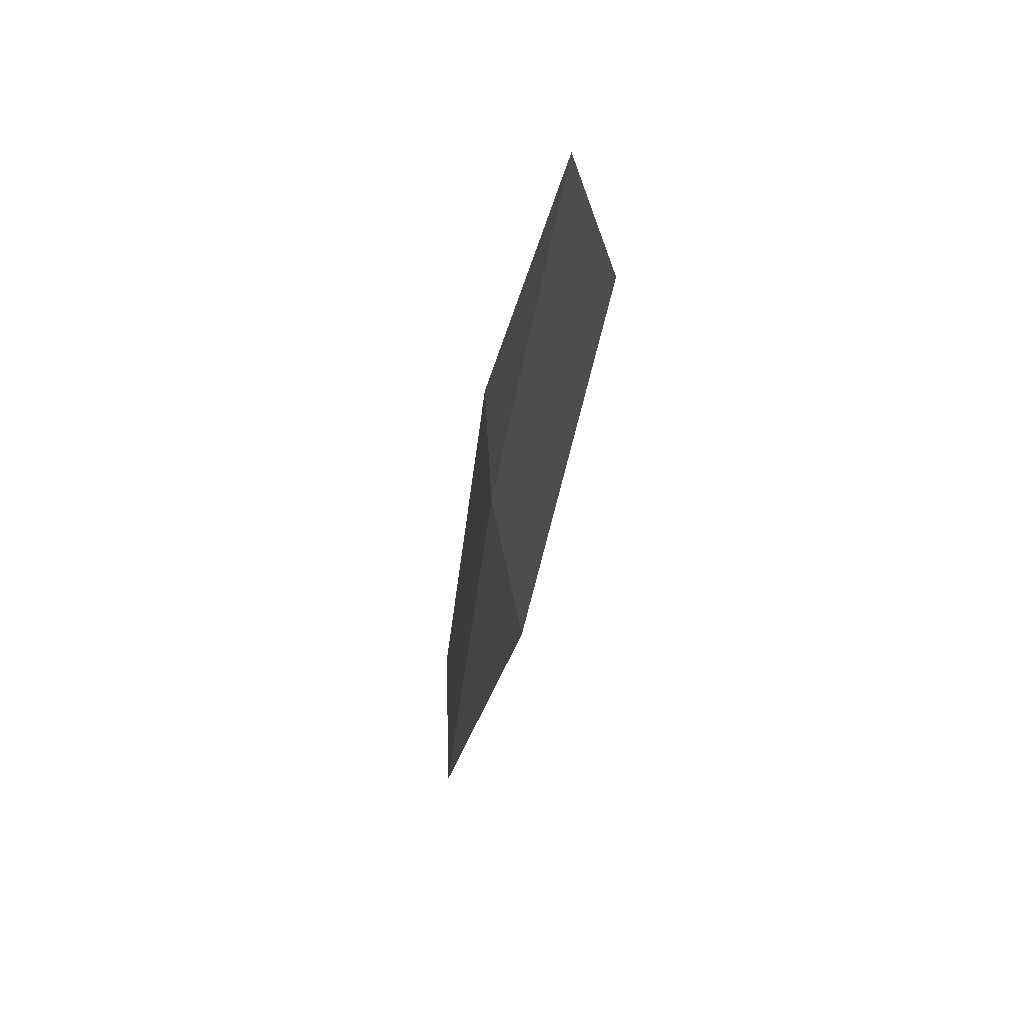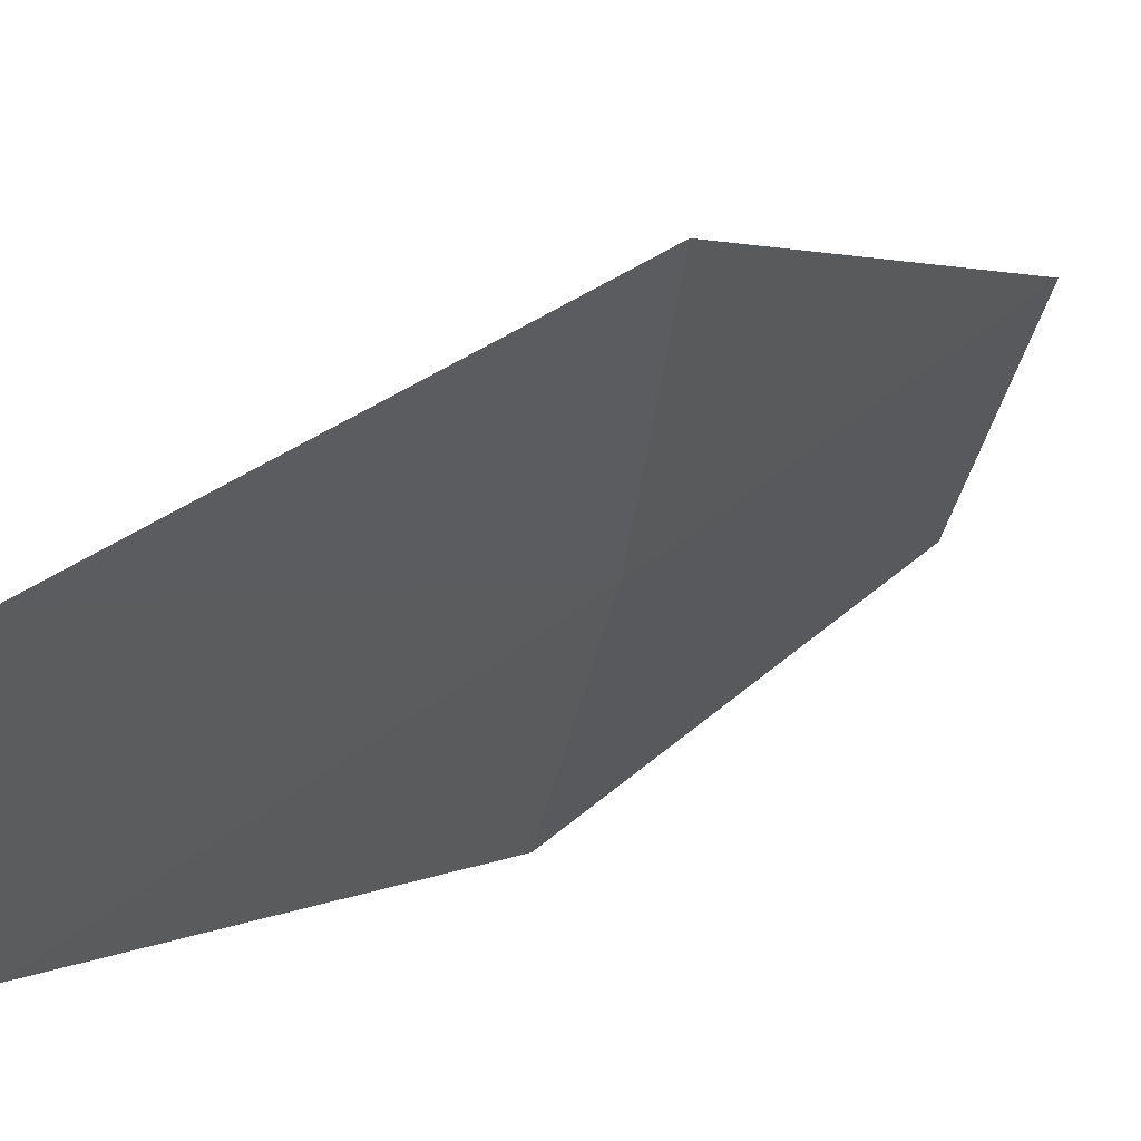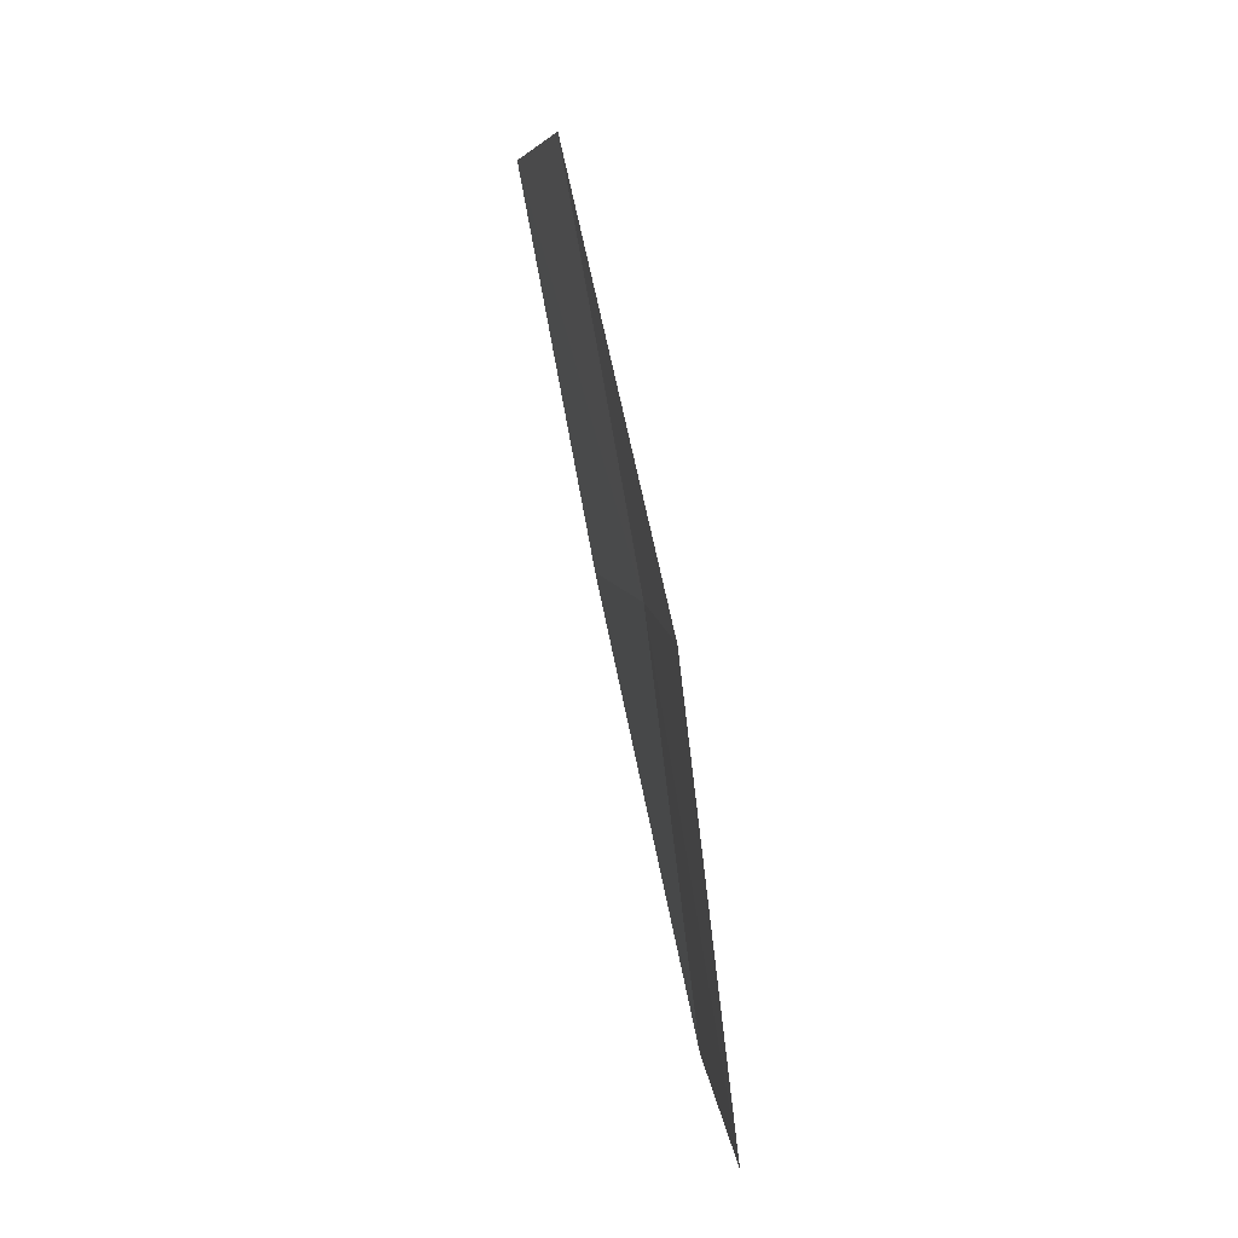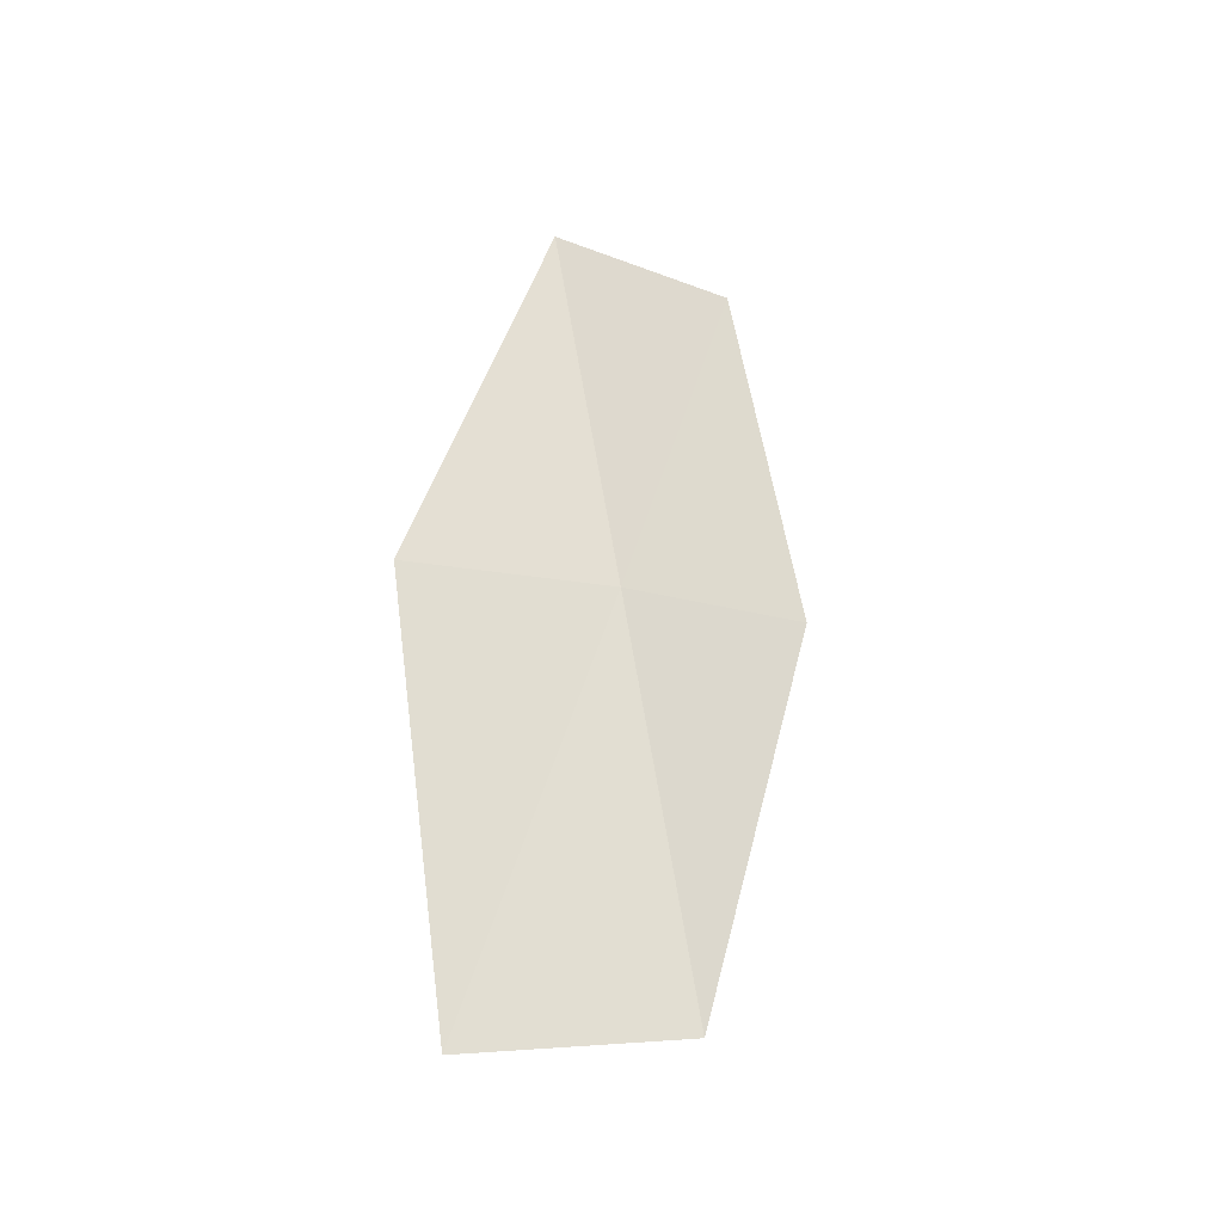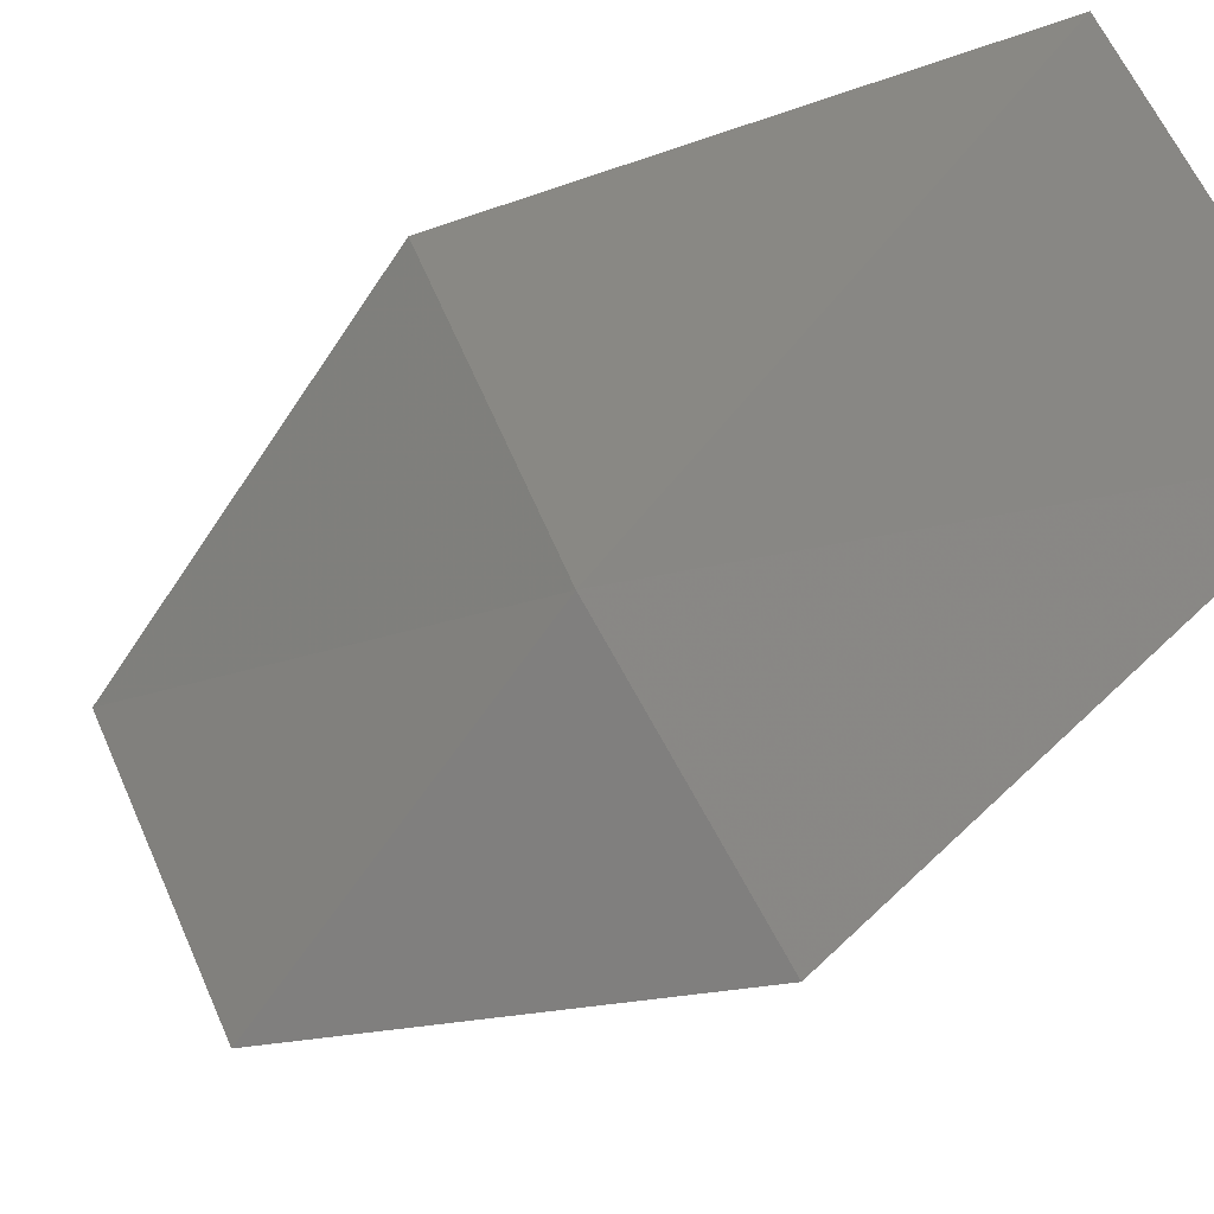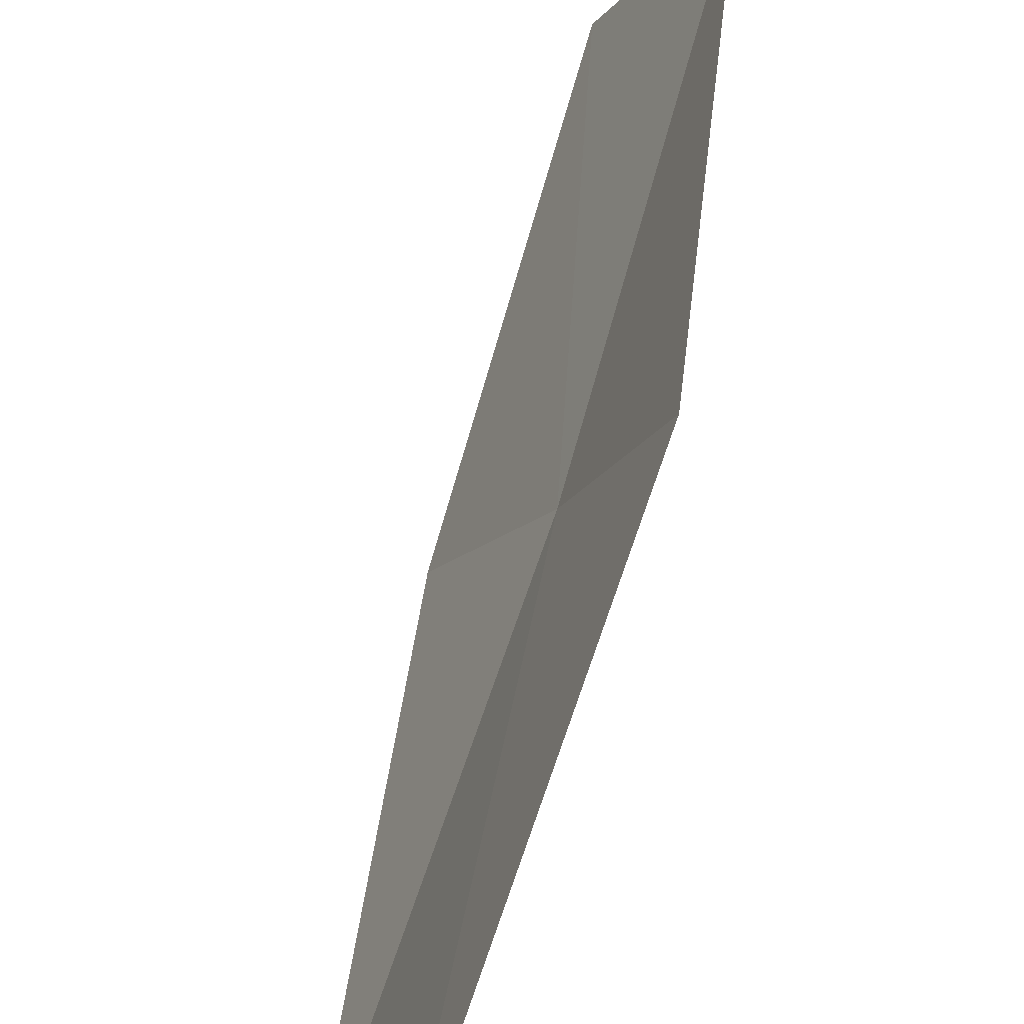
<metadata>
{"format":"obj","ext":"obj","renderer":"f3d","projection":"perspective","resolution":1024,"background":"white","views":[{"elev":42.6,"azim":18.1,"up":"+Z"},{"elev":23.3,"azim":-132.5,"up":"+Y"},{"elev":1.0,"azim":-165.5,"up":"+Z"},{"elev":-24.6,"azim":-101.6,"up":"+Z"},{"elev":-32.4,"azim":-21.9,"up":"+Y"},{"elev":61.1,"azim":-155.5,"up":"+Y"}]}
</metadata>
<code>
v -14.21 -6.292 2.924
v -13.88 -6.983 3.017
v -14.34 -6.496 1.515
v -14.62 -5.74 1.37
v -14.48 -5.573 2.818
v -14 -6.112 4.321
v -13.66 -6.802 4.378
f 1 3 2
f 1 4 3
f 1 5 4
f 1 6 5
f 1 7 6
f 1 2 7

</code>
